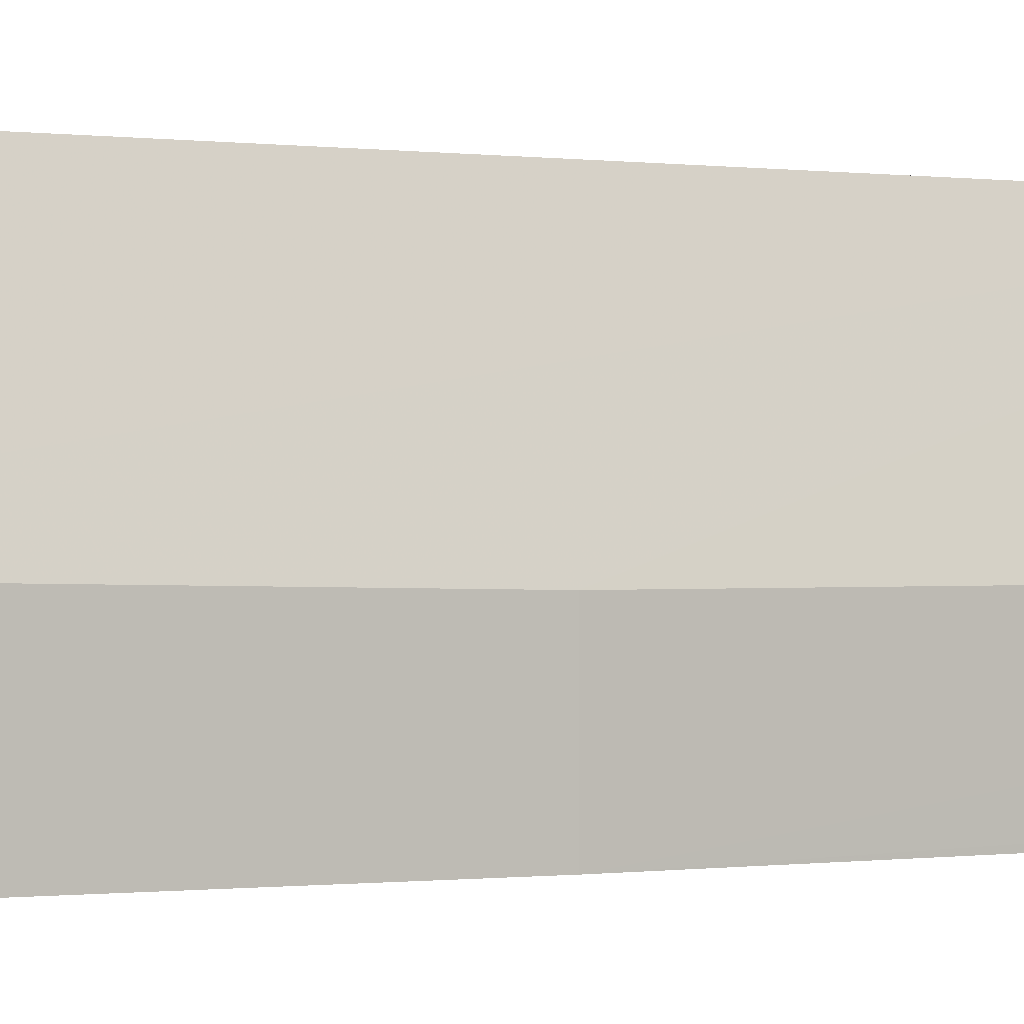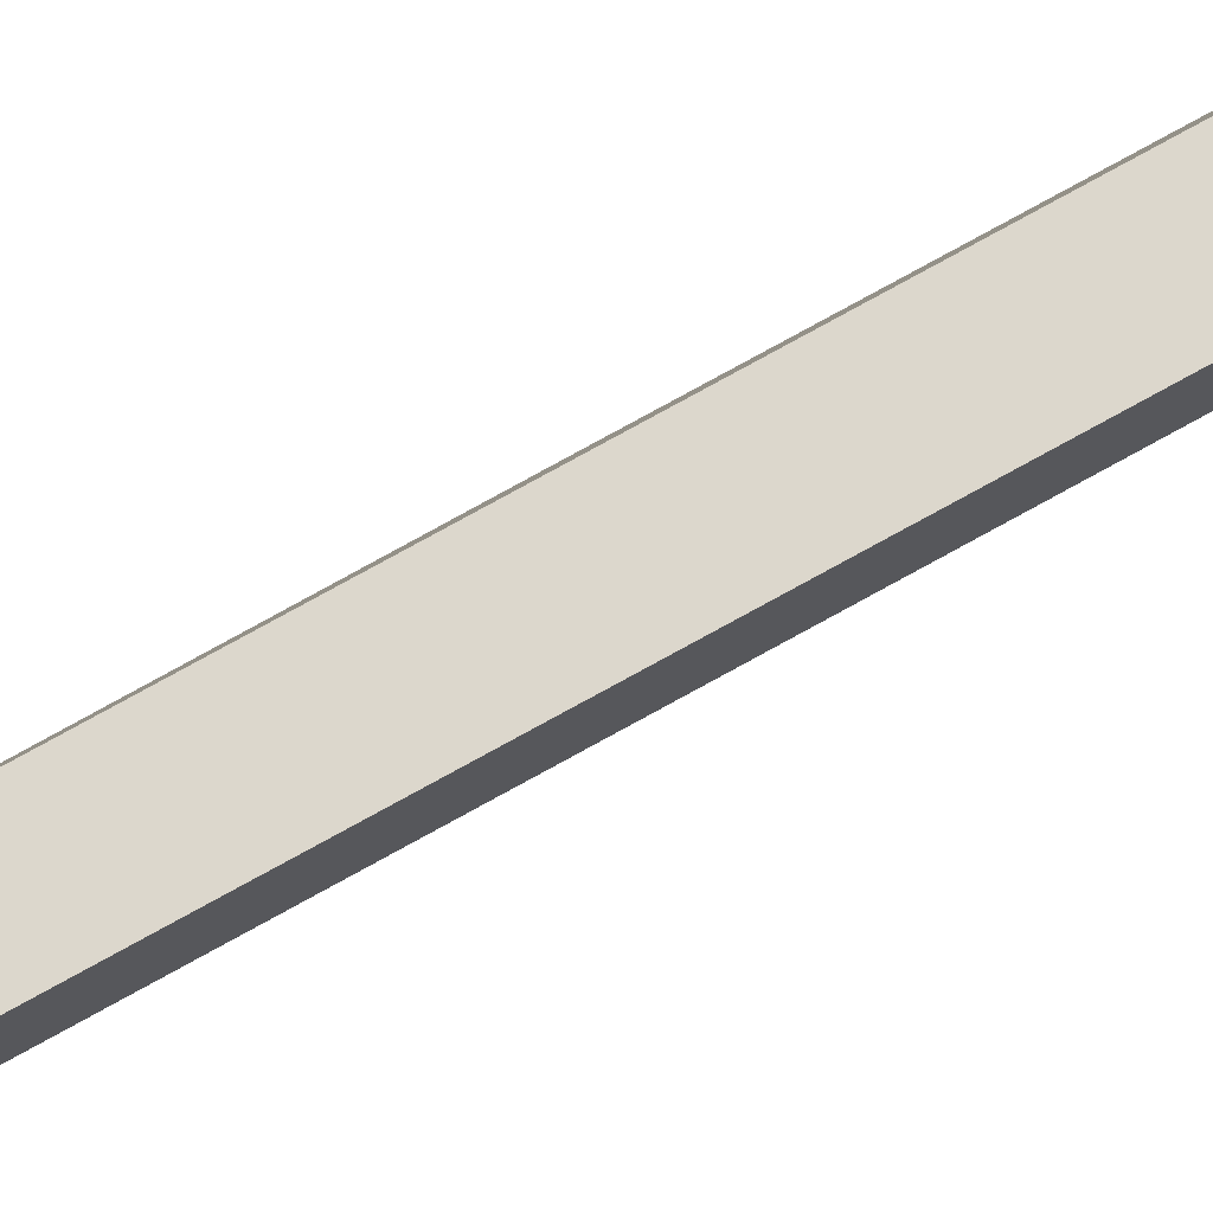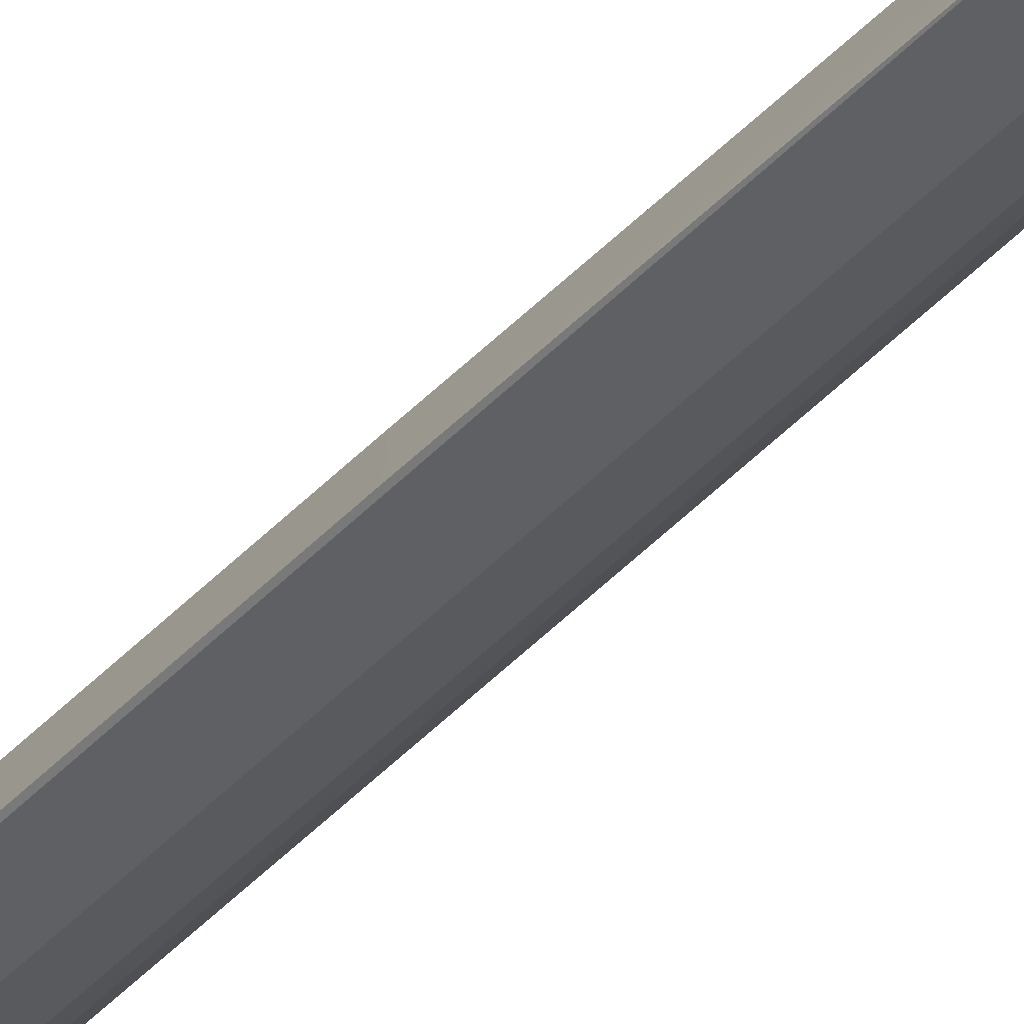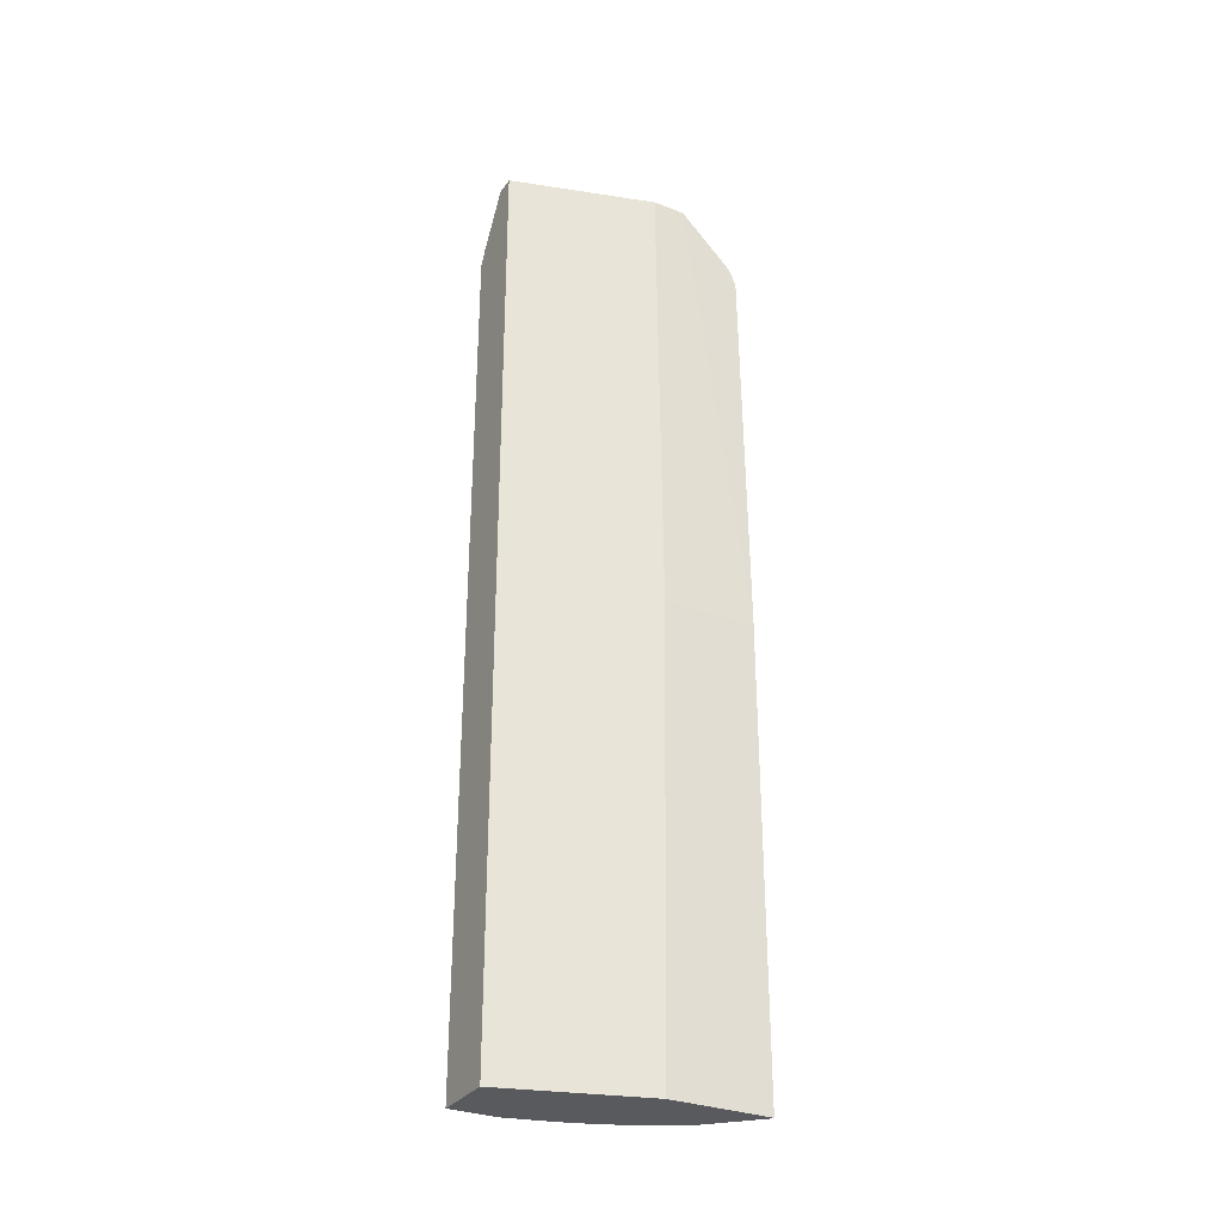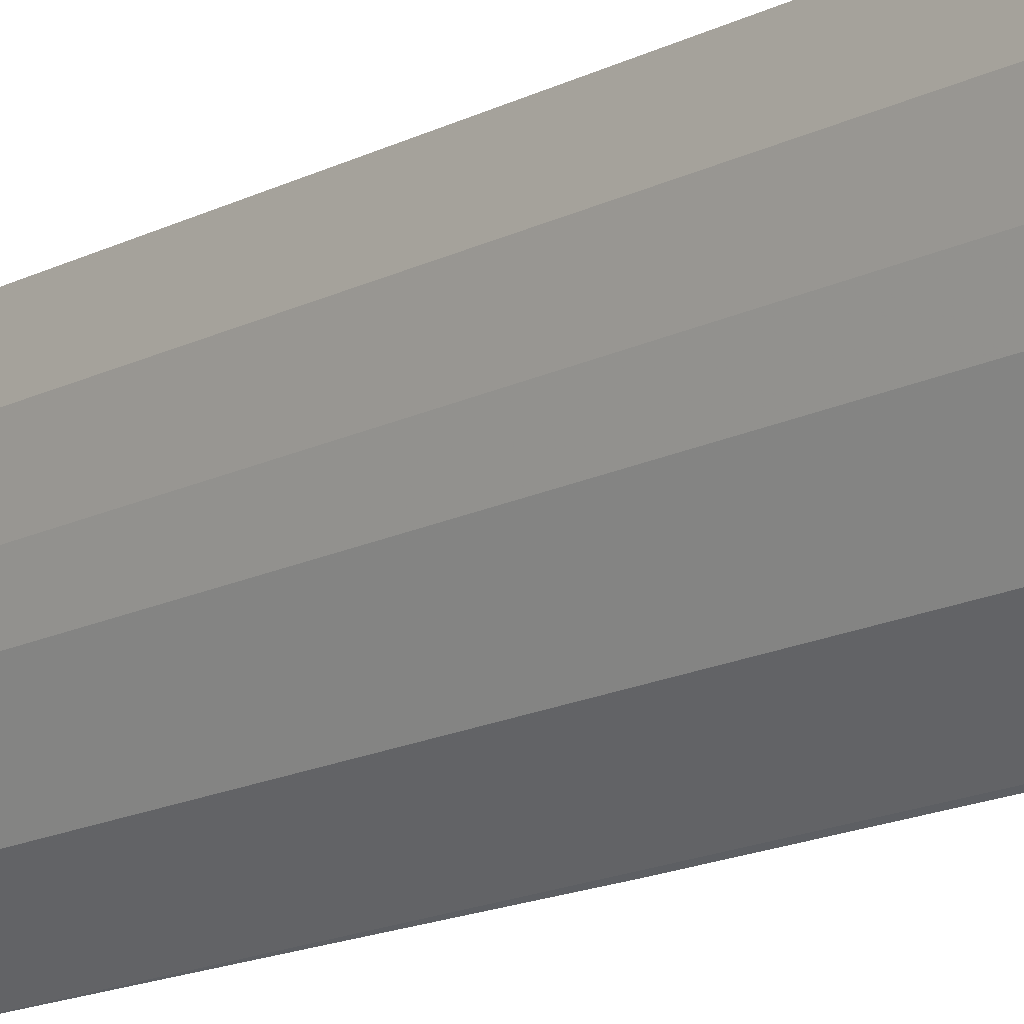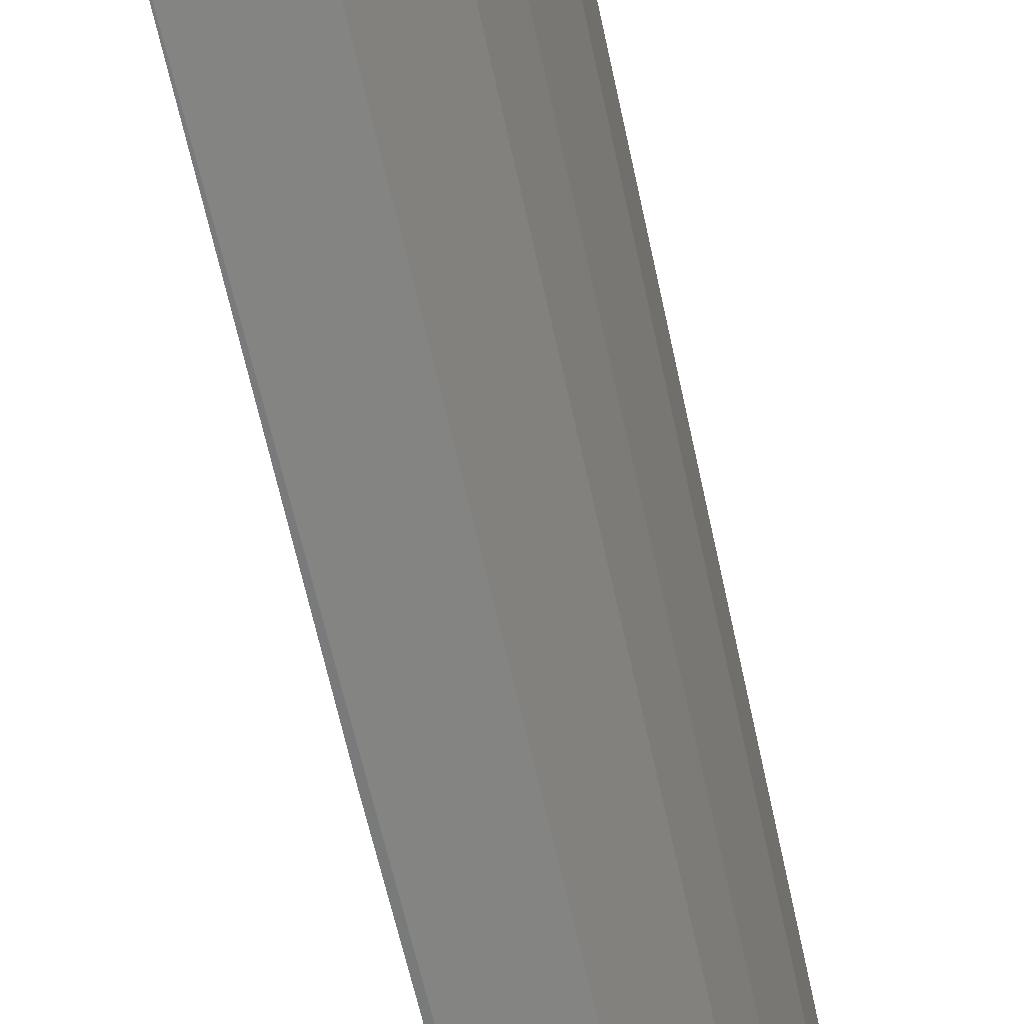
<metadata>
{"format":"obj","ext":"obj","renderer":"f3d","projection":"perspective","resolution":1024,"background":"white","views":[{"elev":-0.4,"azim":55.9,"up":"+Z"},{"elev":72.8,"azim":-119.3,"up":"+Z"},{"elev":-78.4,"azim":131.0,"up":"+Z"},{"elev":-31.1,"azim":61.1,"up":"+Y"},{"elev":-17.1,"azim":-45.3,"up":"+Z"},{"elev":-51.1,"azim":-169.2,"up":"+Z"}]}
</metadata>
<code>
v -0.3263 -0.7204 -0.3726
v -0.3316 0.02435 -0.3699
v -0.3263 0.02435 -0.3726
v -0.3323 0.6836 -0.3686
v -0.3508 0.6823 -0.3508
v -0.3348 0.7126 -0.3539
v -0.3323 0.7113 -0.3565
v -0.3348 0.7892 -0.2774
v -0.3323 0.7955 -0.2723
v -0.354 0.7892 -0.2583
v -0.3922 0.7318 -0.2774
v -0.3731 0.7892 -0.2391
v -0.3922 0.7892 -0.2009
v -0.4305 0.7318 -0.2009
v -0.4305 0.7031 -0.2391
v -0.4337 0.6951 -0.2423
v -0.3922 0.7126 -0.2965
v -0.389 0.6823 -0.3125
v -0.3954 0.6951 -0.2997
v -0.4114 0.6936 -0.2774
v -0.4145 0.676 -0.2806
v -0.4082 0.6632 -0.2933
v -0.4082 0.02435 -0.2933
v -0.4082 -0.7204 -0.2933
v -0.4592 -0.7204 -0.1913
v -0.4592 0.6696 -0.1913
v -0.4719 0.6951 -0.1467
v -0.4496 0.7126 -0.1817
v -0.4687 0.7031 -0.1435
v -0.4655 0.7142 -0.134
v -0.4783 0.6887 -0.134
v -0.4783 -0.7204 -0.1339
v -0.4974 -0.7204 -0.05742
v -0.4974 0.6696 -0.05741
v -0.4974 0.6887 -0.01914
v -0.4847 0.7142 -0.01914
v -0.4974 0.6887 0.01882
v -0.4974 -0.7204 0.01882
v -0.3955 -0.7204 0.01882
v -0.4018 0.7979 0.01882
v -0.4333 0.7978 0.01882
v -0.4847 0.7142 0.01882
v -0.4333 0.7979 -2.765e-05
v -0.4464 0.7716 -0.05741
v -0.4238 0.7979 -0.08507
v -0.4273 0.7908 -0.09569
v -0.4221 0.7979 -0.09569
v -0.3323 0.7979 -0.2155
v -0.3673 0.7979 -0.2334
v -0.3926 0.7979 -0.1825
v -0.403 0.7979 -0.1531
v -0.4082 0.7908 -0.1531
v -0.4273 0.7525 -0.1722
v -0.4655 0.7334 -0.07653
v -0.3864 0.7979 -0.1951
v -0.3323 0.7979 -0.2689
v -0.3263 0.02435 -0.2195
v -0.3263 -0.7204 -0.2092
v -0.3316 -0.7204 -0.3699
v -0.3508 0.02435 -0.3508
f 55 12 13
f 30 54 46
f 55 13 50
f 16 14 15
f 55 49 12
f 53 13 14
f 53 14 28
f 30 53 28
f 46 54 44
f 44 54 36
f 54 31 36
f 30 31 54
f 16 28 14
f 51 46 47
f 46 52 53
f 52 13 53
f 52 50 13
f 51 50 52
f 51 52 46
f 51 47 50
f 50 47 49
f 49 47 48
f 47 40 48
f 43 42 41
f 55 50 49
f 43 41 40
f 30 46 53
f 12 49 9
f 59 60 2
f 56 9 49
f 43 40 47
f 7 3 4
f 7 9 3
f 1 3 57
f 38 33 39
f 25 24 33
f 18 23 22
f 18 24 23
f 5 2 60
f 18 6 5
f 18 5 60
f 18 60 24
f 12 9 10
f 59 24 60
f 59 1 24
f 24 1 33
f 1 39 33
f 58 40 39
f 58 39 1
f 58 1 57
f 58 57 40
f 48 40 57
f 48 57 3
f 56 49 48
f 56 48 3
f 56 3 9
f 59 2 1
f 45 43 47
f 8 7 6
f 45 46 44
f 21 25 26
f 21 24 25
f 21 23 24
f 21 22 23
f 21 18 22
f 19 18 21
f 19 21 20
f 19 20 17
f 19 17 18
f 18 17 6
f 11 17 16
f 11 16 15
f 11 15 14
f 11 14 13
f 11 13 12
f 11 12 10
f 11 10 6
f 8 6 10
f 8 10 9
f 8 9 7
f 6 7 4
f 6 4 5
f 5 4 2
f 2 4 3
f 2 3 1
f 21 26 16
f 20 21 16
f 11 6 17
f 27 16 26
f 45 44 43
f 43 44 36
f 20 16 17
f 42 36 37
f 42 37 41
f 41 37 40
f 37 39 40
f 37 38 39
f 37 33 38
f 34 33 37
f 35 34 37
f 35 37 36
f 35 36 31
f 43 36 42
f 32 34 31
f 35 31 34
f 27 28 16
f 29 28 27
f 29 30 28
f 29 31 30
f 29 27 31
f 45 47 46
f 27 26 31
f 26 32 31
f 26 25 32
f 32 25 33
f 32 33 34

</code>
